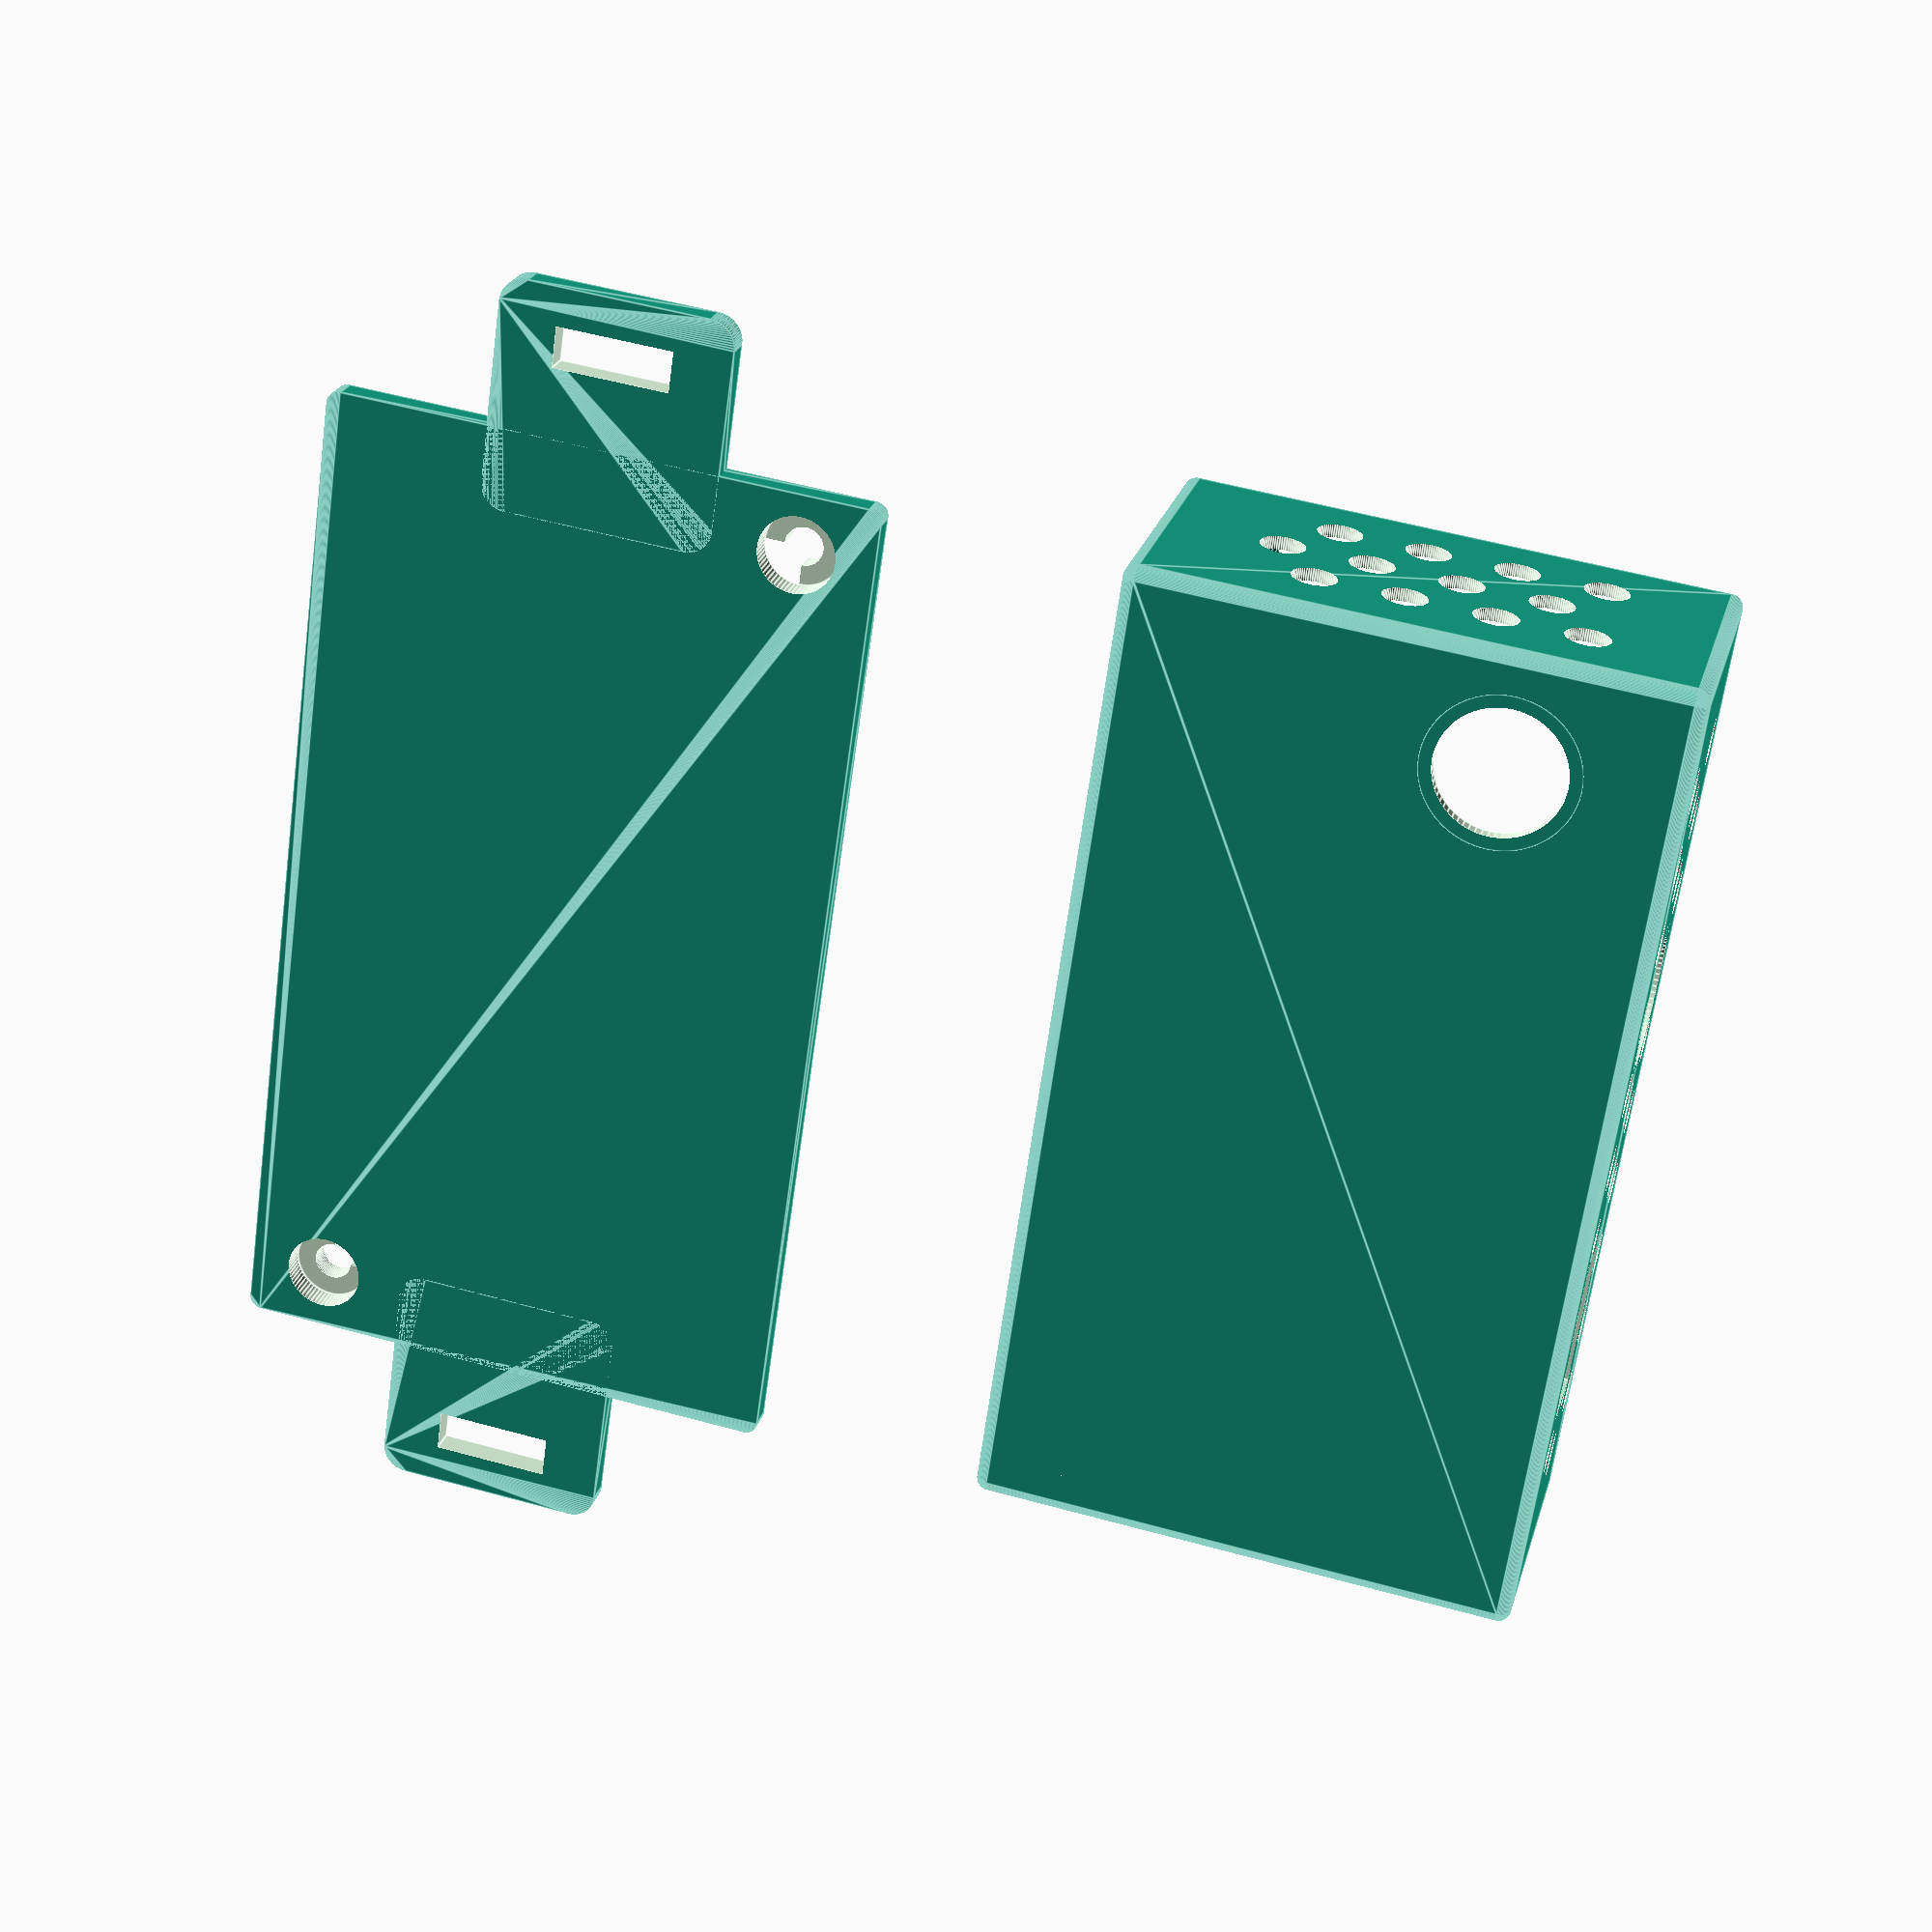
<openscad>
/* [Global] */

/* [Part select] */
part = "both";   // [box, lid, both]

/* [PCB parameters] */
// PCB length
pcbLenght = 76;
// PCB width
pcbWidth = 38;
// PCB thickness
pcbT = 1.6;
// PCB distance from lid
pcbL = 2;
// PCB mounting hole diameter
pcbHole = 3;
// holes's center distance from pcb's corner
pcbHoleL = 3.5;

/* [Box paramaters] */
// gap between box and pcb's left (and right) edge
gapX = .2;
// gap between box and pcb's top (and bottom) edge
gapY = 1.5 ;
// inner depth
depth = 21;
// wall thickness
wall = 1.0;

/* [Power connector] */
powerConn = "yes";   // [yes,no]
// diameter of power connector
powerD = 10;
// center distance from PCB
power2pcb = 7.5;
// center distance from bottom left corner of PCB
power2corner = 28;

/* [USB connector] */
usbConn = "yes";   // [yes,no]
// USB hole height
usbH = 13;
// USB hole width
usbW = 7;
// center line distance from PCB
usb2pcb = 10.5;
// center line distance from bottom left corner of PCB
usb2corner = 55;

/* [Sensor hole] */
sensorHole = "yes";  // [yes,no]
// diameter
sensorD = 10;
// distance from bottom edge of PCB
sensorBottom = 11;
// distance from left edge of PCB
sensorLeft = 8;

/* [Lid] */
// lid bolt diameter, equal to pcbHole
lidBolt = pcbHole;
// number of bolts
lidBoltsNr = 2;           // [2,4]
// head of bolt
lidBoltHead = "socket";   // [socket, flat]

/* [Mounting] */
// box mounting bolt diameter
mountBolt = 3;
// mounting tabs on left and right sides
leftRightMounts = "yes";  // [yes,no]
// mounting taps on top and Bottom sides
topBottomMounts = "no";   // [yes,no]

/* [Perforation] */
// Perforation at top
perforationTop = "no";  // [yes,no]
// Perforation at sides
perforationSides = "yes";  //  [yes,no]
// diameter of ventillation holes
ventHole = 3.5;

/* [Hidden] */
length = pcbLenght + 2 * gapX;        // inner length
width = pcbWidth + 2 * gapY;          // inner width
mountW = 3 * mountBolt;               // mounting plate width
gridForbiddenZone = 2 * pcbHoleL;     // perforation holes distance from box inner edges
minVentHolesDist = ventHole * 2 / 3;  // ventillation holes distance
powerL1 = power2pcb + pcbT + pcbL;
usbL1 = usb2pcb + pcbT + pcbL;
$fn = 64;

module rPlate(l = length, wd = width, wa = wall, r = 0) {
  translate([r, r, 0]) minkowski() {
    cube([l - 2 * r, wd - 2 * r, wa - 0.1]);
    cylinder(h = .1, r = r);
  }
}

module mountTab(xSize, ySize, slotXSize, slotYSize, lidWall) {
  difference() {
    rPlate(xSize, ySize, lidWall, 2 * wall);
    translate([mountBolt, (ySize - slotYSize) / 2, -.1])
      cube([slotXSize, slotYSize, lidWall + 0.2]);
  }
}

module lidHole(lidWall) {
  if (lidBoltHead == "socket")
    cylinder(d = 2 * lidBolt, h = lidWall + 0.2);
  else
    cylinder(d1 = 2 * lidBolt, d2 = lidBolt, h = lidWall + 0.2);
  translate([0, 0, lidWall - 0.1])
    cylinder(d = lidBolt, h = pcbL + 0.2);
}

module lidplate(lidWall) {
  brimX = gapX + pcbHoleL;
  brimY = gapY + pcbHoleL;

  difference() {
    union() {
      rPlate(length + 2 * wall, width + 2 * wall, lidWall, wall);
      translate([wall, wall, lidWall -.1])
        difference() {
          rPlate(length, width, pcbL + .1, 0);
          translate([brimX, brimY, -.1])
            rPlate(length - 2 * brimX, width - 2 * brimY, pcbL + .3, 0);
        }
      }
    translate([wall + pcbHoleL + gapX, wall + pcbHoleL + gapY, -.1])
      lidHole(lidWall);
    translate([length + wall - pcbHoleL - gapX, width + wall - pcbHoleL - gapY, -0.1])  
      lidHole(lidWall);
    if (lidBoltsNr == 4) {
      translate([wall + pcbHoleL + gapX, width + wall - pcbHoleL - gapY, -.1])
        lidHole(lidWall);
      translate([length + wall - pcbHoleL - gapX, wall + pcbHoleL + gapY, -0.1])  
        lidHole(lidWall);
    }
  }
}

module lid() {
  xSize = 18;
  ySize = 18;
  slotXSize = mountBolt + .2;
  slotYSize = 3 * mountBolt;
  lidWall = wall >= 2 ? wall : 2;

  translate([0, 0, 0])
    lidplate(lidWall);
  if (leftRightMounts == "yes") {
    translate([- xSize + 2 * slotXSize, (width + 2 * wall - ySize) / 2, 0])
      mountTab(xSize, ySize, slotXSize, slotYSize, lidWall);
    translate([length + 2 * wall + xSize - 2 * slotXSize, (width + 2 * wall - ySize) / 2, 0])
      mirror([1, 0, 0])
        mountTab(xSize, ySize, slotXSize, slotYSize, lidWall);
  }
  if (topBottomMounts == "yes") {
    translate([length / 2 + wall + ySize / 2, -xSize + 2 * slotXSize, 0])
      rotate([0, 0, 90])
      mountTab(xSize, ySize, slotXSize, slotYSize, lidWall);
    translate([length / 2 + wall - ySize / 2, width + 2 * wall + xSize - 2 * slotXSize, 0])
      rotate([0, 0, 270])
        mountTab(xSize, ySize, slotXSize, slotYSize, lidWall);
  }
}

// rounded cube
module rCube(l = length, w = width, d = depth, r = wall) {
  hull() {
    translate([r, r, 0])
      sphere(r = r);
    translate([l - r, r, 0])
      sphere(r = r);
    translate([l - r, w - r, 0])
      sphere(r = r);
    translate([r, w - r, 0])
      sphere(r = r);
  }
  rPlate(l, w, d, r);
}

module mountingHole(outD, outH) {
  inH = depth - wall;
  translate([0, 0, 0])
    difference() {
      cylinder(d = outD, h = outH);
      translate([0, 0, outH - inH + 0.1])
        cylinder(d = lidBolt, h = inH);
    }
}

// rounded box
module rBox(l = length, wd = width, d = depth, wa = wall, r = wall) {
  difference() {
    rCube(l, wd, d - r, wa, r);
    translate([wa, wa, -.1])
      rCube(l - 2 * wa, wd - 2 * wa, d + .2, 0);
  }
}

module baseBox(length, width) {
  rBox(length + 2 * wall, width + 2 * wall, depth + wall, wall, wall);
  translate([wall + pcbHoleL + gapX, wall + pcbHoleL + gapY, -.1])
    mountingHole(2 * lidBolt, depth - pcbT - pcbL + .1);
  translate([wall + pcbHoleL + gapX, width + wall - pcbHoleL - gapY,  -.1])
    mountingHole(2 * lidBolt, depth - pcbT - pcbL + .1);
  translate([length + wall - pcbHoleL - gapX, wall + pcbHoleL + gapY, -.1])
    mountingHole(2 * lidBolt, depth - pcbT - pcbL + .1);
  translate([length + wall - pcbHoleL - gapX, width + wall - pcbHoleL - gapY, -.1])
    mountingHole(2 * lidBolt, depth - pcbT - pcbL + .1);
}

module shiftedHoles(l, wd, wa, szX, szY) {
  xSize = l - 2 * szX;
  ySize = wd - 2 * szY;
  xCount = floor(xSize / (minVentHolesDist + ventHole));
  xDist = (xSize - xCount * ventHole) / xCount;
  yCount = floor(ySize / ventHole);
  yDist = (ySize - yCount * ventHole) / (yCount - 1);
  for (j = [0: yCount - 1]) {
    shift = j % 2 == 0 ? ventHole / 2 : xDist / 2 + ventHole;
    for (i = [0: xCount - 1]) {
      translate([szX + i * (xDist + ventHole) + shift, szY + ventHole / 2 + j * (yDist + ventHole), 0])
        cylinder(d = ventHole, h = wa);
    }
  }
}

module perforatedBox(length, width) {
  difference() {
    baseBox(length,width);
    if (perforationTop == "yes")
      translate([wall, wall, -wall - .1])
        shiftedHoles(length, width, wall + 0.2, gridForbiddenZone, gridForbiddenZone);
    if (perforationSides == "yes") {
      translate([wall, wall + .1, 0]) rotate([90, 0, 0])
        shiftedHoles(length, depth, wall + .2, gridForbiddenZone, pcbL + pcbT);
      translate([wall, width + 2 * wall + .1, 0]) rotate([90, 0, 0])
        shiftedHoles(length, depth, wall + .2, gridForbiddenZone, pcbL + pcbT);
      translate([-.1, wall, 0]) rotate([90, 0, 90])
        shiftedHoles(width, depth, wall + .2, gridForbiddenZone, pcbL + pcbT);
      translate([length + wall - .1, wall, 0]) rotate([90, 0, 90])
        shiftedHoles(width, depth, wall + .2, gridForbiddenZone, pcbL + pcbT);
    }
  }
}

module box(length, width) {
  difference() {
    union () {
      if (perforationTop == "yes" || perforationSides == "yes")
        perforatedBox(length, width);
      else
        baseBox(length, width);
      if (powerConn == "yes")
        translate([power2corner + gapX + wall, wall, depth - powerL1 + wall])
          rotate([90, 0, 0])
            cylinder(d = powerD + 2 * wall, h = wall);
      if (usbConn == "yes")
        translate([usb2corner + gapX + wall, wall / 2, depth - usbL1 + wall])
          cube([usbH + 2 * wall, wall, usbW + 2 * wall], true);
      if (sensorHole == "yes")
        translate([sensorLeft + gapX + wall, sensorBottom + gapY + wall, -wall])
          cylinder(d = sensorD + 2 * wall, h = wall);
    }
    if (powerConn == "yes")
      translate([power2corner + gapX + wall, wall + .1, depth - powerL1 + wall])
        rotate([90, 0, 0])
          cylinder(d = powerD, h = wall + .2);
    if (usbConn == "yes")
      translate([usb2corner + gapX + wall, wall / 2 - .1, depth - usbL1 + wall])
        cube([usbH, wall + .3, usbW], true);
    if (sensorHole == "yes")
     translate([sensorLeft + gapX + wall, sensorBottom + gapY + wall, -wall -.1])
        cylinder(d = sensorD, h = wall + 0.2);
  }
}

print_part();

module print_part() {
  if (part == "box") {
    translate([0, 0, wall]) box(length, width);
  } else if (part == "lid") {
    lid();
  } else if (part == "both") {
    translate([0, 0, wall]) box(length, width);
    translate([0, width + 20, 0]) lid();
  } else {
    translate([0, 0, wall]) box(length, width);
    translate([0, width + 20, 0]) lid();
  }
}

</openscad>
<views>
elev=156.5 azim=261.9 roll=345.5 proj=p view=edges
</views>
